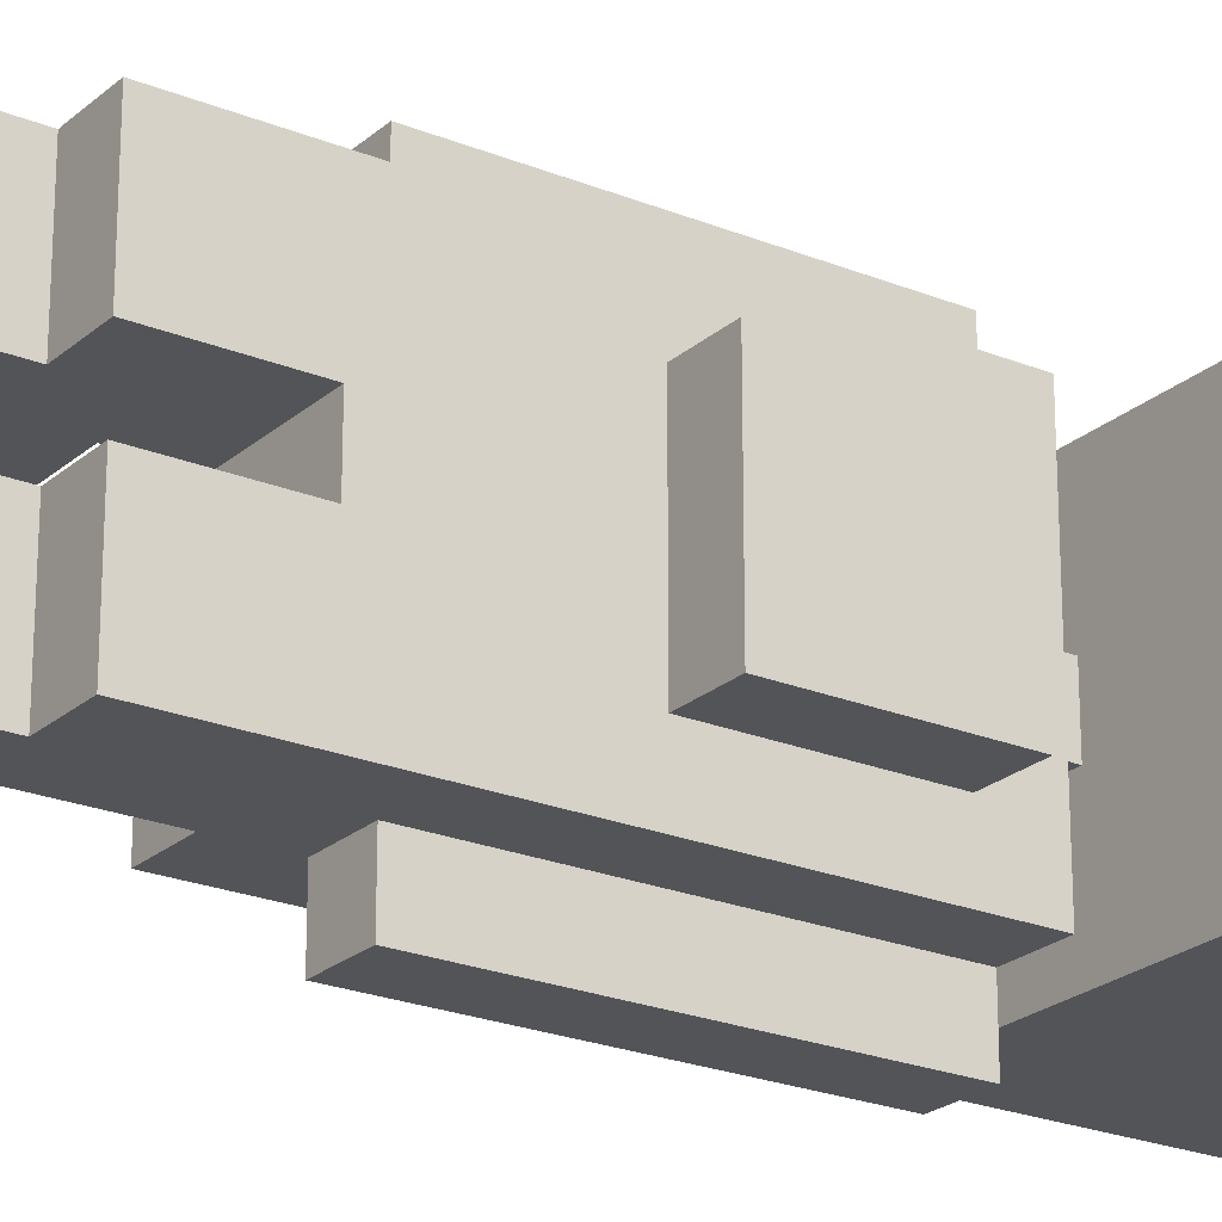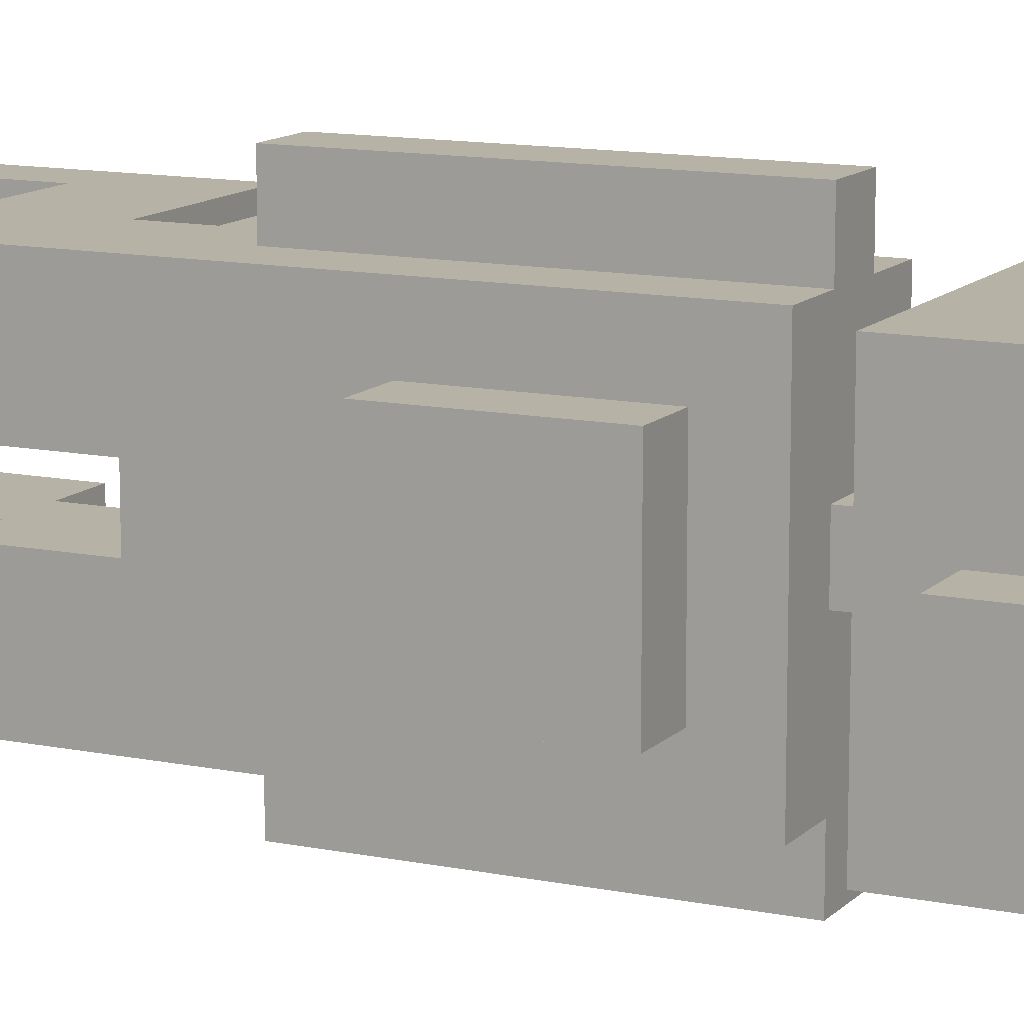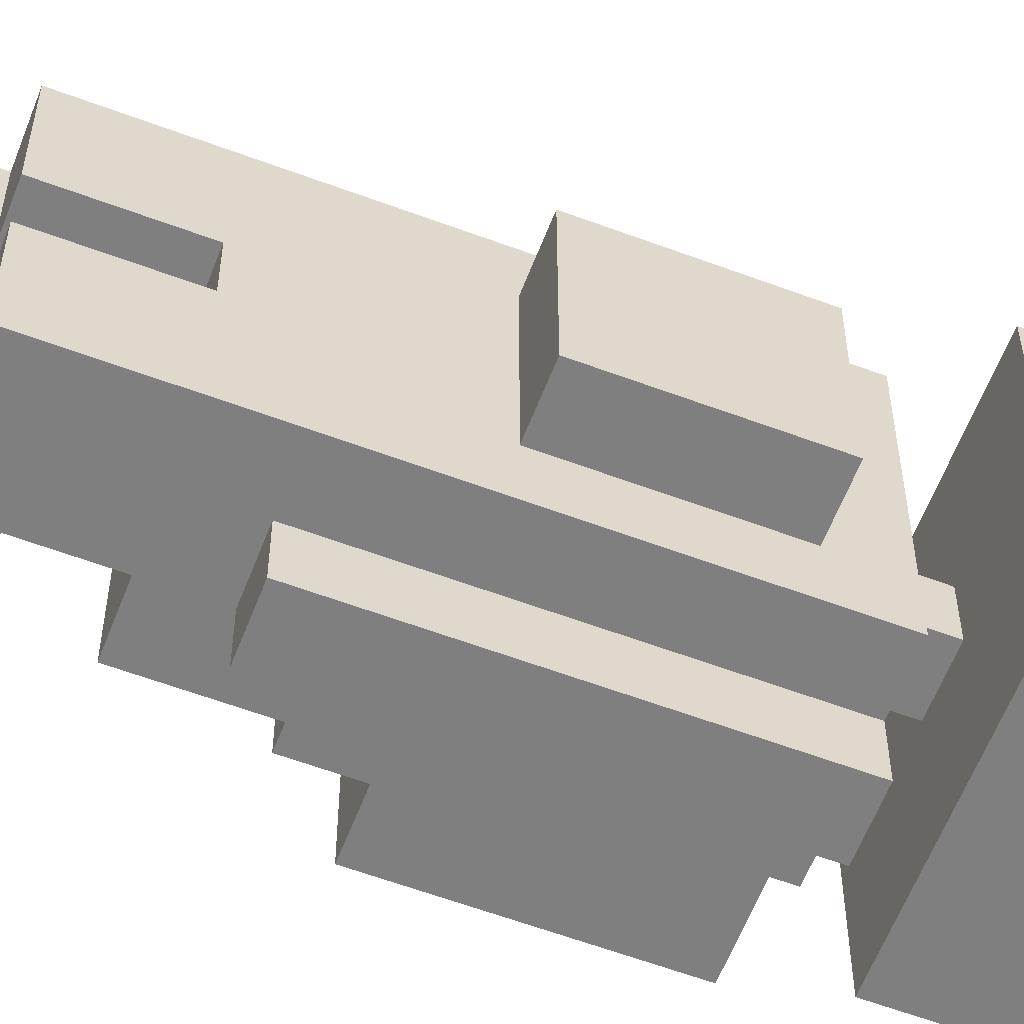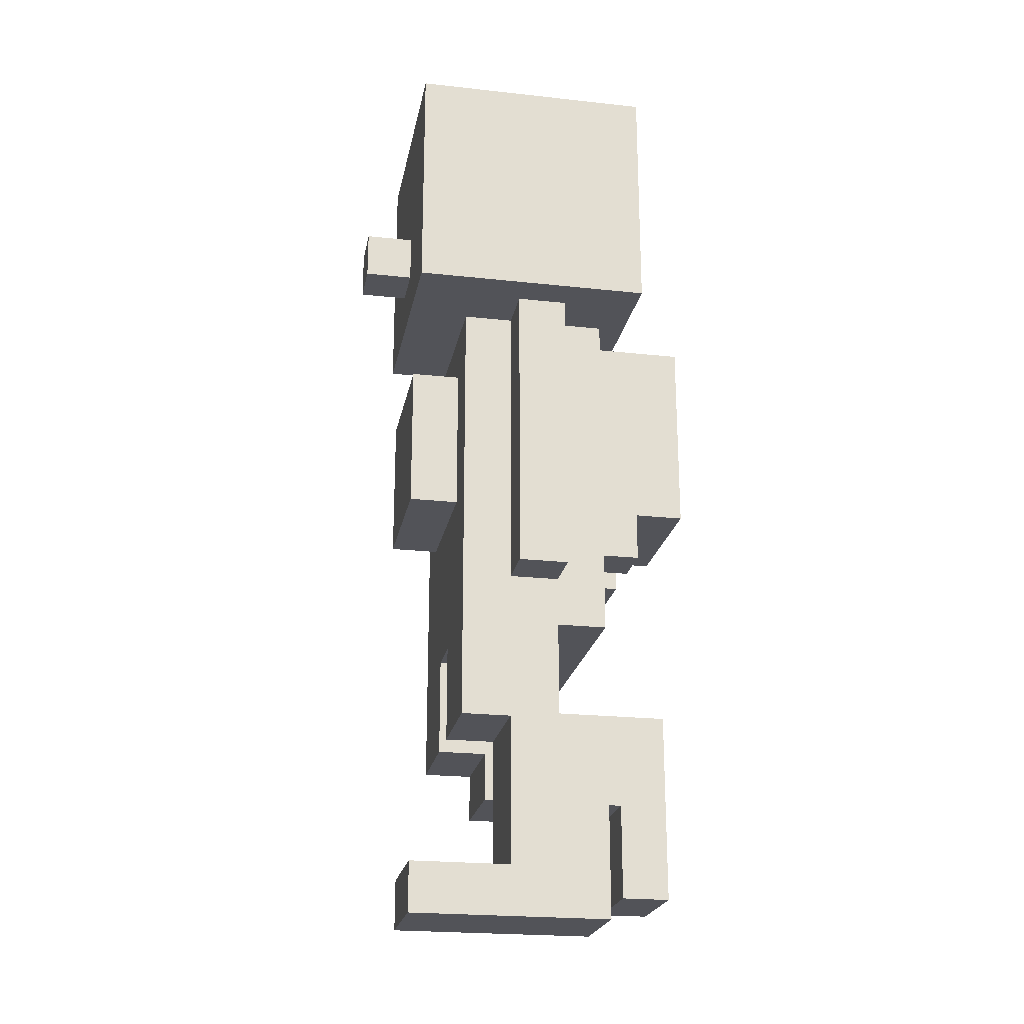
<metadata>
{"format":"obj","ext":"obj","renderer":"f3d","projection":"perspective","resolution":1024,"background":"white","views":[{"elev":-23.0,"azim":55.2,"up":"+Z"},{"elev":12.2,"azim":115.9,"up":"+Z"},{"elev":-59.9,"azim":69.0,"up":"+Z"},{"elev":-22.6,"azim":169.3,"up":"+Y"}]}
</metadata>
<code>
g SpecialPerson1
v -4 1 2
v -4 1 -0
v -4 5 2
v -4 5 -0
v -4 9 1
v -4 9 -2
v -4 10 1
v -4 10 -1
v -4 10 -2
v -4 11 1
v -4 11 -1
v -4 11 -2
v -4 12 -1
v -4 12 -2
v -4 13 1
v -4 13 -1
v -4 13 -2
v -3 8 1
v -3 8 -0
v -3 8 -1
v -3 8 -2
v -3 9 1
v -3 9 -0
v -3 9 -1
v -3 9 -2
v -3 14 2
v -3 14 -3
v -3 19 2
v -3 19 -3
v -2 0 -1
v -2 0 -3
v -2 2 -1
v -2 2 -3
v -2 4 -1
v -2 4 -3
v -2 6 2
v -2 6 -0
v -2 6 -1
v -2 6 -3
v -2 7 2
v -2 7 -0
v -2 7 -1
v -2 7 -3
v -2 8 2
v -2 8 1
v -2 8 -0
v -2 8 -1
v -2 8 -2
v -2 8 -3
v -2 9 2
v -2 9 1
v -2 9 -0
v -2 9 -1
v -2 9 -2
v -2 9 -3
v -2 10 2
v -2 10 1
v -2 10 -2
v -2 10 -3
v -2 11 2
v -2 11 1
v -2 11 -2
v -2 11 -3
v -2 12 2
v -2 12 1
v -2 12 -2
v -2 12 -3
v -2 13 2
v -2 13 1
v -2 13 -2
v -2 13 -3
v -1 4 -1
v -1 4 -3
v -1 5 2
v -1 5 -0
v -1 6 2
v -1 6 -0
v -1 6 -1
v -1 6 -3
v -1 7 3
v -1 7 2
v -1 7 -3
v -1 7 -4
v -1 8 2
v -1 8 -3
v -1 9 3
v -1 9 2
v -1 9 -3
v -1 9 -4
v -1 10 3
v -1 10 2
v -1 10 -3
v -1 10 -4
v -1 11 3
v -1 11 2
v -1 11 -3
v -1 11 -4
v -1 12 3
v -1 12 2
v -1 12 -3
v -1 12 -4
v -1 13 3
v -1 13 2
v -1 13 -0
v -1 13 -1
v -1 13 -3
v -1 13 -4
v -1 14 -0
v -1 14 -1
v -3 1 2
v -3 1 -0
v -3 3 2
v -3 3 -0
v 0 1 -1
v 0 1 -3
v 0 2 -1
v 0 2 -3
v 0 3 2
v 0 3 -0
v 0 4 2
v 0 4 -0
v 0 4 -1
v 0 4 -3
v 0 7 3
v 0 7 2
v 0 7 -3
v 0 7 -4
v 0 8 2
v 0 8 -3
v 0 9 3
v 0 9 2
v 0 9 -3
v 0 9 -4
v 0 10 3
v 0 10 2
v 0 10 -3
v 0 10 -4
v 0 11 3
v 0 11 2
v 0 11 -3
v 0 11 -4
v 0 12 3
v 0 12 2
v 0 12 -3
v 0 12 -4
v 0 13 3
v 0 13 2
v 0 13 -0
v 0 13 -1
v 0 13 -3
v 0 13 -4
v 0 14 -0
v 0 14 -1
v 1 4 2
v 1 4 -0
v 1 4 -1
v 1 4 -3
v 1 6 -0
v 1 6 -1
v 1 7 2
v 1 7 1
v 1 7 -0
v 1 7 -1
v 1 7 -2
v 1 7 -3
v 1 8 2
v 1 8 1
v 1 8 -2
v 1 8 -3
v 1 9 2
v 1 9 1
v 1 9 -2
v 1 9 -3
v 1 10 2
v 1 10 1
v 1 10 -2
v 1 10 -3
v 1 11 2
v 1 11 1
v 1 11 -2
v 1 11 -3
v 1 12 2
v 1 12 1
v 1 12 -0
v 1 12 -1
v 1 12 -2
v 1 12 -3
v 1 13 2
v 1 13 1
v 1 13 -0
v 1 13 -1
v 1 13 -2
v 1 13 -3
v 2 0 -1
v 2 0 -3
v 2 1 -1
v 2 1 -3
v 2 9 1
v 2 9 -2
v 2 10 1
v 2 10 -0
v 2 10 -2
v 2 11 1
v 2 11 -0
v 2 11 -2
v 2 12 1
v 2 12 -0
v 2 12 -2
v 2 14 2
v 2 14 1
v 2 14 -0
v 2 14 -1
v 2 14 -2
v 2 14 -3
v 2 15 1
v 2 15 -0
v 2 15 -1
v 2 15 -2
v 2 16 1
v 2 16 -0
v 2 16 -1
v 2 16 -2
v 2 17 2
v 2 17 1
v 2 17 -0
v 2 17 -1
v 2 17 -2
v 2 17 -3
v 2 18 1
v 2 18 -2
v 2 19 2
v 2 19 -3
v 3 15 -0
v 3 15 -1
v 3 16 -0
v 3 16 -1
v -1 7 3
v -1 9 3
v -1 10 3
v -1 11 3
v -1 12 3
v -1 13 3
v 0 7 3
v 0 9 3
v 0 10 3
v 0 11 3
v 0 12 3
v 0 13 3
v -4 1 2
v -4 5 2
v -3 1 2
v -3 3 2
v -3 14 2
v -3 19 2
v -2 3 2
v -2 5 2
v -2 6 2
v -2 7 2
v -2 8 2
v -2 9 2
v -2 10 2
v -2 11 2
v -2 12 2
v -2 13 2
v -1 5 2
v -1 6 2
v -1 7 2
v -1 8 2
v -1 9 2
v -1 10 2
v -1 11 2
v -1 12 2
v -1 13 2
v -1 14 2
v -1 16 2
v 0 3 2
v 0 4 2
v 0 7 2
v 0 8 2
v 0 9 2
v 0 10 2
v 0 11 2
v 0 12 2
v 0 13 2
v 0 16 2
v 0 17 2
v 1 4 2
v 1 7 2
v 1 8 2
v 1 9 2
v 1 10 2
v 1 11 2
v 1 12 2
v 1 13 2
v 2 14 2
v 2 17 2
v 2 19 2
v -4 9 1
v -4 10 1
v -4 11 1
v -4 13 1
v -3 8 1
v -3 9 1
v -3 10 1
v -3 11 1
v -3 13 1
v -2 8 1
v -2 9 1
v -2 10 1
v -2 11 1
v -2 12 1
v -2 13 1
v 1 9 1
v 1 10 1
v 1 11 1
v 1 12 1
v 2 9 1
v 2 10 1
v 2 11 1
v 2 12 1
v -1 13 -0
v -1 14 -0
v 0 13 -0
v 0 14 -0
v 2 15 -0
v 2 16 -0
v 3 15 -0
v 3 16 -0
v -3 8 -1
v -3 9 -1
v -2 0 -1
v -2 2 -1
v -2 4 -1
v -2 8 -1
v -2 9 -1
v -1 4 -1
v -1 6 -1
v 0 1 -1
v 0 2 -1
v 0 4 -1
v 1 4 -1
v 1 6 -1
v 2 0 -1
v 2 1 -1
v -4 1 -0
v -4 5 -0
v -3 1 -0
v -3 3 -0
v -3 8 -0
v -3 9 -0
v -2 3 -0
v -2 5 -0
v -2 8 -0
v -2 9 -0
v -1 5 -0
v -1 6 -0
v 0 3 -0
v 0 4 -0
v 1 4 -0
v 1 6 -0
v -1 13 -1
v -1 14 -1
v 0 13 -1
v 0 14 -1
v 2 15 -1
v 2 16 -1
v 3 15 -1
v 3 16 -1
v -4 9 -2
v -4 10 -2
v -4 11 -2
v -4 12 -2
v -4 13 -2
v -3 8 -2
v -3 9 -2
v -3 10 -2
v -3 11 -2
v -3 12 -2
v -3 13 -2
v -2 8 -2
v -2 9 -2
v -2 10 -2
v -2 11 -2
v -2 12 -2
v -2 13 -2
v 1 9 -2
v 1 10 -2
v 1 11 -2
v 1 12 -2
v 2 9 -2
v 2 10 -2
v 2 11 -2
v 2 12 -2
v -3 14 -3
v -3 19 -3
v -2 0 -3
v -2 2 -3
v -2 4 -3
v -2 6 -3
v -2 7 -3
v -2 8 -3
v -2 9 -3
v -2 10 -3
v -2 11 -3
v -2 12 -3
v -2 13 -3
v -1 4 -3
v -1 6 -3
v -1 7 -3
v -1 8 -3
v -1 9 -3
v -1 10 -3
v -1 11 -3
v -1 12 -3
v -1 13 -3
v -1 14 -3
v -1 16 -3
v 0 1 -3
v 0 2 -3
v 0 4 -3
v 0 7 -3
v 0 8 -3
v 0 9 -3
v 0 10 -3
v 0 11 -3
v 0 12 -3
v 0 13 -3
v 0 16 -3
v 0 17 -3
v 1 4 -3
v 1 7 -3
v 1 8 -3
v 1 9 -3
v 1 10 -3
v 1 11 -3
v 1 12 -3
v 1 13 -3
v 2 0 -3
v 2 1 -3
v 2 14 -3
v 2 17 -3
v 2 19 -3
v -1 7 -4
v -1 9 -4
v -1 10 -4
v -1 11 -4
v -1 12 -4
v -1 13 -4
v 0 7 -4
v 0 9 -4
v 0 10 -4
v 0 11 -4
v 0 12 -4
v 0 13 -4
v -2 0 -1
v 2 0 -1
v -2 0 -3
v 2 0 -3
v -4 1 2
v -3 1 2
v -4 1 -0
v -3 1 -0
v -3 3 2
v -2 3 2
v 0 3 2
v -3 3 -0
v -2 3 -0
v 0 3 -0
v 0 4 2
v 1 4 2
v 0 4 -0
v 1 4 -0
v 0 4 -1
v 1 4 -1
v 0 4 -3
v 1 4 -3
v -2 6 2
v -1 6 2
v -2 6 -0
v -1 6 -0
v 1 6 -0
v -2 6 -1
v -1 6 -1
v 1 6 -1
v -2 6 -3
v -1 6 -3
v -1 7 3
v 0 7 3
v -1 7 2
v 0 7 2
v -1 7 -3
v 0 7 -3
v -1 7 -4
v 0 7 -4
v -3 8 1
v -2 8 1
v -3 8 -0
v -2 8 -0
v -3 8 -1
v -2 8 -1
v -3 8 -2
v -2 8 -2
v -4 9 1
v -3 9 1
v 1 9 1
v 2 9 1
v -3 9 -0
v -2 9 -0
v -3 9 -1
v -2 9 -1
v -4 9 -2
v -3 9 -2
v 1 9 -2
v 2 9 -2
v -3 14 2
v -1 14 2
v 2 14 2
v 1 14 1
v 2 14 1
v -1 14 -0
v 0 14 -0
v 1 14 -0
v 2 14 -0
v -1 14 -1
v 0 14 -1
v 1 14 -1
v 2 14 -1
v 1 14 -2
v 2 14 -2
v -3 14 -3
v -1 14 -3
v 2 14 -3
v 2 15 -0
v 3 15 -0
v 2 15 -1
v 3 15 -1
v 0 1 -1
v 2 1 -1
v 0 1 -3
v 2 1 -3
v -2 4 -1
v -1 4 -1
v -2 4 -3
v -1 4 -3
v -4 5 2
v -2 5 2
v -1 5 2
v -4 5 -0
v -2 5 -0
v -1 5 -0
v 1 12 1
v 2 12 1
v 1 12 -0
v 2 12 -0
v 1 12 -1
v 1 12 -2
v 2 12 -2
v -1 13 3
v 0 13 3
v -2 13 2
v -1 13 2
v 0 13 2
v 1 13 2
v -4 13 1
v -3 13 1
v -2 13 1
v 1 13 1
v -2 13 -0
v -1 13 -0
v 0 13 -0
v 1 13 -0
v -4 13 -1
v -3 13 -1
v -2 13 -1
v -1 13 -1
v 0 13 -1
v 1 13 -1
v -4 13 -2
v -3 13 -2
v -2 13 -2
v 1 13 -2
v -2 13 -3
v -1 13 -3
v 0 13 -3
v 1 13 -3
v -1 13 -4
v 0 13 -4
v 2 16 -0
v 3 16 -0
v 2 16 -1
v 3 16 -1
v -3 19 2
v 2 19 2
v -3 19 -3
v 2 19 -3
f 3 2 1
f 4 2 3
f 7 6 5
f 8 6 7
f 9 6 8
f 10 8 7
f 11 9 8
f 11 8 10
f 12 9 11
f 13 11 10
f 13 12 11
f 14 12 13
f 15 13 10
f 16 14 13
f 16 13 15
f 17 14 16
f 22 19 18
f 23 19 22
f 24 21 20
f 25 21 24
f 28 27 26
f 29 27 28
f 32 31 30
f 33 31 32
f 34 33 32
f 35 33 34
f 40 37 36
f 41 38 37
f 41 37 40
f 42 39 38
f 42 38 41
f 43 39 42
f 44 41 40
f 44 42 41
f 44 43 42
f 45 43 44
f 46 43 45
f 47 43 46
f 48 43 47
f 49 43 48
f 50 45 44
f 51 45 50
f 52 47 46
f 53 47 52
f 54 49 48
f 55 49 54
f 56 51 50
f 57 51 56
f 58 55 54
f 59 55 58
f 60 57 56
f 61 57 60
f 62 59 58
f 63 59 62
f 64 61 60
f 65 61 64
f 66 63 62
f 67 63 66
f 68 65 64
f 69 65 68
f 70 67 66
f 71 67 70
f 76 75 74
f 77 75 76
f 78 73 72
f 79 73 78
f 84 81 80
f 85 83 82
f 86 84 80
f 87 84 86
f 88 83 85
f 89 83 88
f 90 87 86
f 91 87 90
f 92 89 88
f 93 89 92
f 94 91 90
f 95 91 94
f 96 93 92
f 97 93 96
f 98 95 94
f 99 95 98
f 100 97 96
f 101 97 100
f 102 99 98
f 103 99 102
f 106 101 100
f 107 101 106
f 108 105 104
f 109 105 108
f 110 111 112
f 112 111 113
f 114 115 116
f 116 115 117
f 118 119 120
f 120 119 121
f 116 117 122
f 122 117 123
f 124 125 128
f 126 127 129
f 124 128 130
f 130 128 131
f 129 127 132
f 132 127 133
f 130 131 134
f 134 131 135
f 132 133 136
f 136 133 137
f 134 135 138
f 138 135 139
f 136 137 140
f 140 137 141
f 138 139 142
f 142 139 143
f 140 141 144
f 144 141 145
f 142 143 146
f 146 143 147
f 144 145 150
f 150 145 151
f 148 149 152
f 152 149 153
f 154 155 158
f 156 157 159
f 154 158 160
f 160 158 161
f 158 159 162
f 161 158 162
f 159 157 163
f 162 159 163
f 163 157 164
f 164 157 165
f 160 161 166
f 161 162 167
f 166 161 167
f 162 163 167
f 163 164 167
f 164 165 168
f 167 164 168
f 168 165 169
f 166 167 170
f 167 168 170
f 168 169 170
f 170 169 171
f 171 169 172
f 172 169 173
f 170 171 174
f 174 171 175
f 172 173 176
f 176 173 177
f 174 175 178
f 178 175 179
f 176 177 180
f 180 177 181
f 178 179 182
f 182 179 183
f 180 181 186
f 186 181 187
f 182 183 188
f 183 184 189
f 188 183 189
f 184 185 190
f 189 184 190
f 185 186 191
f 190 185 191
f 186 187 192
f 191 186 192
f 192 187 193
f 194 195 196
f 196 195 197
f 198 199 200
f 200 199 201
f 201 199 202
f 200 201 203
f 201 202 204
f 203 201 204
f 204 202 205
f 203 204 206
f 204 205 207
f 206 204 207
f 207 205 208
f 210 211 215
f 209 210 215
f 211 212 216
f 215 211 216
f 212 213 217
f 216 212 217
f 213 214 218
f 217 213 218
f 215 216 219
f 209 215 219
f 219 216 220
f 217 218 221
f 218 214 222
f 221 218 222
f 209 219 223
f 219 220 224
f 223 219 224
f 220 221 225
f 224 220 225
f 221 222 226
f 225 221 226
f 222 214 227
f 226 222 227
f 227 214 228
f 223 224 229
f 225 226 229
f 224 225 229
f 226 227 229
f 227 228 230
f 229 227 230
f 223 229 231
f 229 230 231
f 230 228 232
f 231 230 232
f 233 234 235
f 235 234 236
f 243 238 237
f 244 239 238
f 244 238 243
f 245 240 239
f 245 239 244
f 246 241 240
f 246 240 245
f 247 242 241
f 247 241 246
f 248 242 247
f 251 250 249
f 252 250 251
f 255 250 252
f 256 250 255
f 265 256 255
f 266 258 257
f 267 259 258
f 267 258 266
f 268 260 259
f 268 259 267
f 269 261 260
f 269 260 268
f 270 262 261
f 270 261 269
f 271 263 262
f 271 262 270
f 272 264 263
f 272 263 271
f 273 264 272
f 274 254 253
f 275 254 274
f 276 265 255
f 276 266 265
f 276 267 266
f 277 267 276
f 278 267 277
f 285 254 275
f 285 275 274
f 286 254 285
f 287 278 277
f 288 279 278
f 288 278 287
f 289 280 279
f 289 279 288
f 290 281 280
f 290 280 289
f 291 282 281
f 291 281 290
f 292 283 282
f 292 282 291
f 293 284 283
f 293 283 292
f 294 284 293
f 295 285 274
f 295 286 285
f 296 254 286
f 296 286 295
f 297 254 296
f 303 299 298
f 304 300 299
f 304 299 303
f 305 301 300
f 305 300 304
f 306 301 305
f 307 304 303
f 307 303 302
f 307 306 305
f 307 305 304
f 308 306 307
f 309 306 308
f 310 306 309
f 311 306 310
f 312 306 311
f 317 314 313
f 318 315 314
f 318 314 317
f 319 316 315
f 319 315 318
f 320 316 319
f 323 322 321
f 324 322 323
f 327 326 325
f 328 326 327
f 334 330 329
f 335 330 334
f 336 333 332
f 338 332 331
f 339 337 336
f 339 332 338
f 339 336 332
f 340 337 339
f 341 337 340
f 342 337 341
f 343 338 331
f 344 338 343
f 345 346 347
f 347 346 348
f 348 346 351
f 351 346 352
f 349 350 353
f 353 350 354
f 351 352 355
f 351 355 357
f 355 356 357
f 357 356 358
f 358 356 359
f 359 356 360
f 361 362 363
f 363 362 364
f 365 366 367
f 367 366 368
f 369 370 375
f 370 371 376
f 375 370 376
f 371 372 377
f 376 371 377
f 372 373 378
f 377 372 378
f 378 373 379
f 376 377 380
f 374 375 380
f 378 379 380
f 377 378 380
f 375 376 380
f 380 379 381
f 381 379 382
f 382 379 383
f 383 379 384
f 384 379 385
f 386 387 390
f 387 388 391
f 390 387 391
f 388 389 392
f 391 388 392
f 392 389 393
f 397 398 407
f 399 400 408
f 400 401 409
f 408 400 409
f 401 402 410
f 409 401 410
f 402 403 411
f 410 402 411
f 403 404 412
f 411 403 412
f 404 405 413
f 412 404 413
f 405 406 414
f 413 405 414
f 414 406 415
f 394 395 416
f 416 395 417
f 396 397 418
f 397 407 419
f 418 397 419
f 407 408 419
f 408 409 419
f 419 409 420
f 420 409 421
f 417 395 428
f 416 417 428
f 428 395 429
f 420 421 430
f 421 422 431
f 430 421 431
f 422 423 432
f 431 422 432
f 423 424 433
f 432 423 433
f 424 425 434
f 433 424 434
f 425 426 435
f 434 425 435
f 426 427 436
f 435 426 436
f 436 427 437
f 396 418 438
f 438 418 439
f 416 428 440
f 428 429 440
f 429 395 441
f 440 429 441
f 441 395 442
f 443 444 449
f 444 445 450
f 449 444 450
f 445 446 451
f 450 445 451
f 446 447 452
f 451 446 452
f 447 448 453
f 452 447 453
f 453 448 454
f 457 456 455
f 458 456 457
f 461 460 459
f 462 460 461
f 466 464 463
f 467 465 464
f 467 464 466
f 468 465 467
f 471 470 469
f 472 470 471
f 475 474 473
f 476 474 475
f 479 478 477
f 480 478 479
f 482 480 479
f 482 481 480
f 483 481 482
f 484 481 483
f 485 483 482
f 486 483 485
f 489 488 487
f 490 488 489
f 493 492 491
f 494 492 493
f 497 496 495
f 498 496 497
f 501 500 499
f 502 500 501
f 507 504 503
f 509 507 503
f 509 508 507
f 510 508 509
f 511 509 503
f 512 509 511
f 513 506 505
f 514 506 513
f 518 517 516
f 519 517 518
f 520 516 515
f 520 518 516
f 521 518 520
f 522 519 518
f 522 518 521
f 523 519 522
f 524 520 515
f 525 523 522
f 525 522 521
f 526 523 525
f 527 523 526
f 528 525 524
f 528 526 525
f 528 527 526
f 529 527 528
f 530 524 515
f 531 528 524
f 531 524 530
f 531 529 528
f 532 529 531
f 535 534 533
f 536 534 535
f 537 538 539
f 539 538 540
f 541 542 543
f 543 542 544
f 545 546 548
f 546 547 549
f 548 546 549
f 549 547 550
f 551 552 553
f 553 552 554
f 553 554 555
f 555 554 556
f 556 554 557
f 558 559 561
f 561 559 562
f 560 561 566
f 561 562 566
f 562 563 566
f 566 563 567
f 565 566 568
f 566 567 568
f 568 567 569
f 569 567 570
f 570 567 571
f 564 565 572
f 565 568 573
f 572 565 573
f 568 569 574
f 573 568 574
f 574 569 575
f 570 571 576
f 576 571 577
f 572 573 578
f 574 575 579
f 578 573 579
f 573 574 579
f 576 577 579
f 575 576 579
f 579 577 580
f 580 577 581
f 580 581 582
f 582 581 583
f 583 581 584
f 584 581 585
f 583 584 586
f 586 584 587
f 588 589 590
f 590 589 591
f 592 593 594
f 594 593 595

</code>
